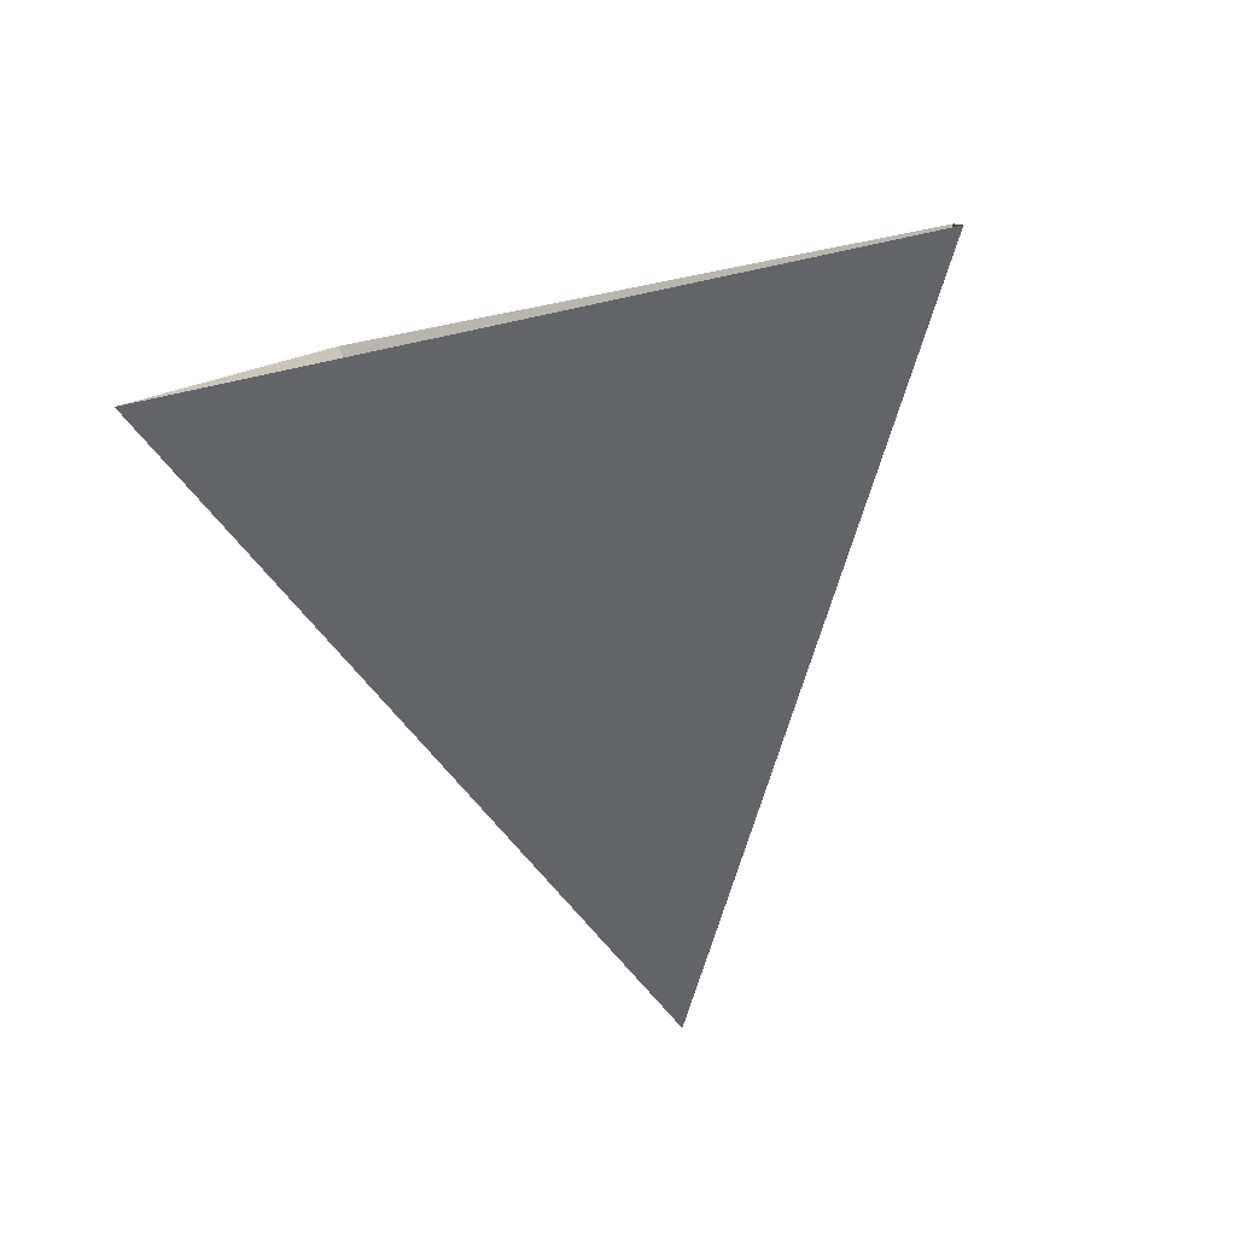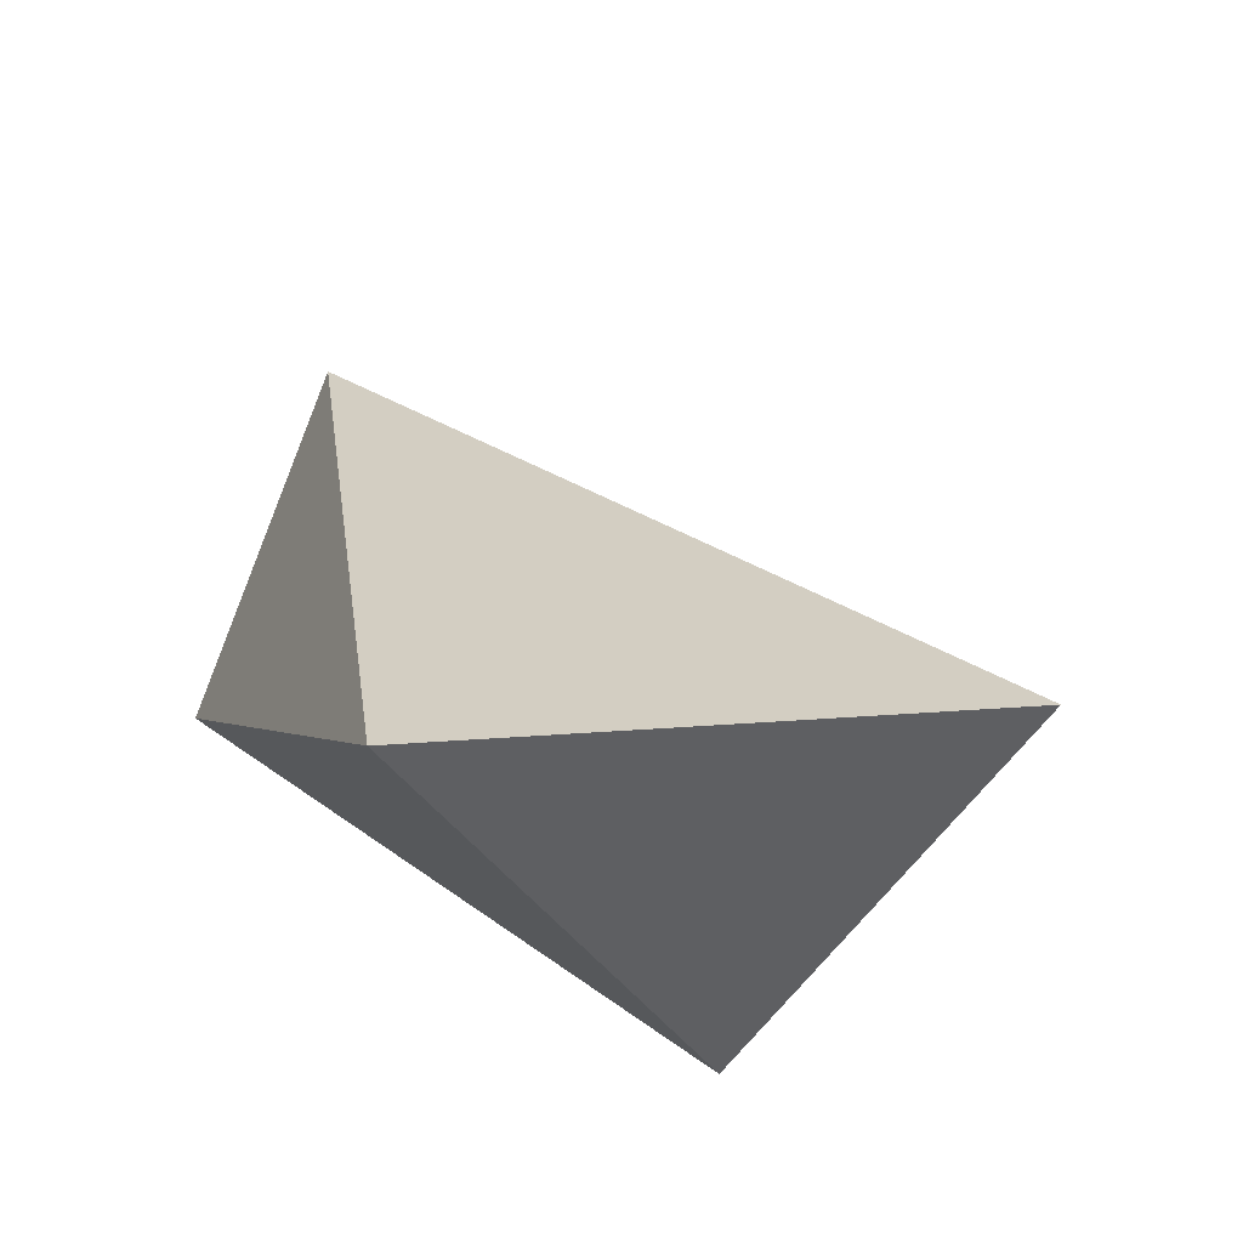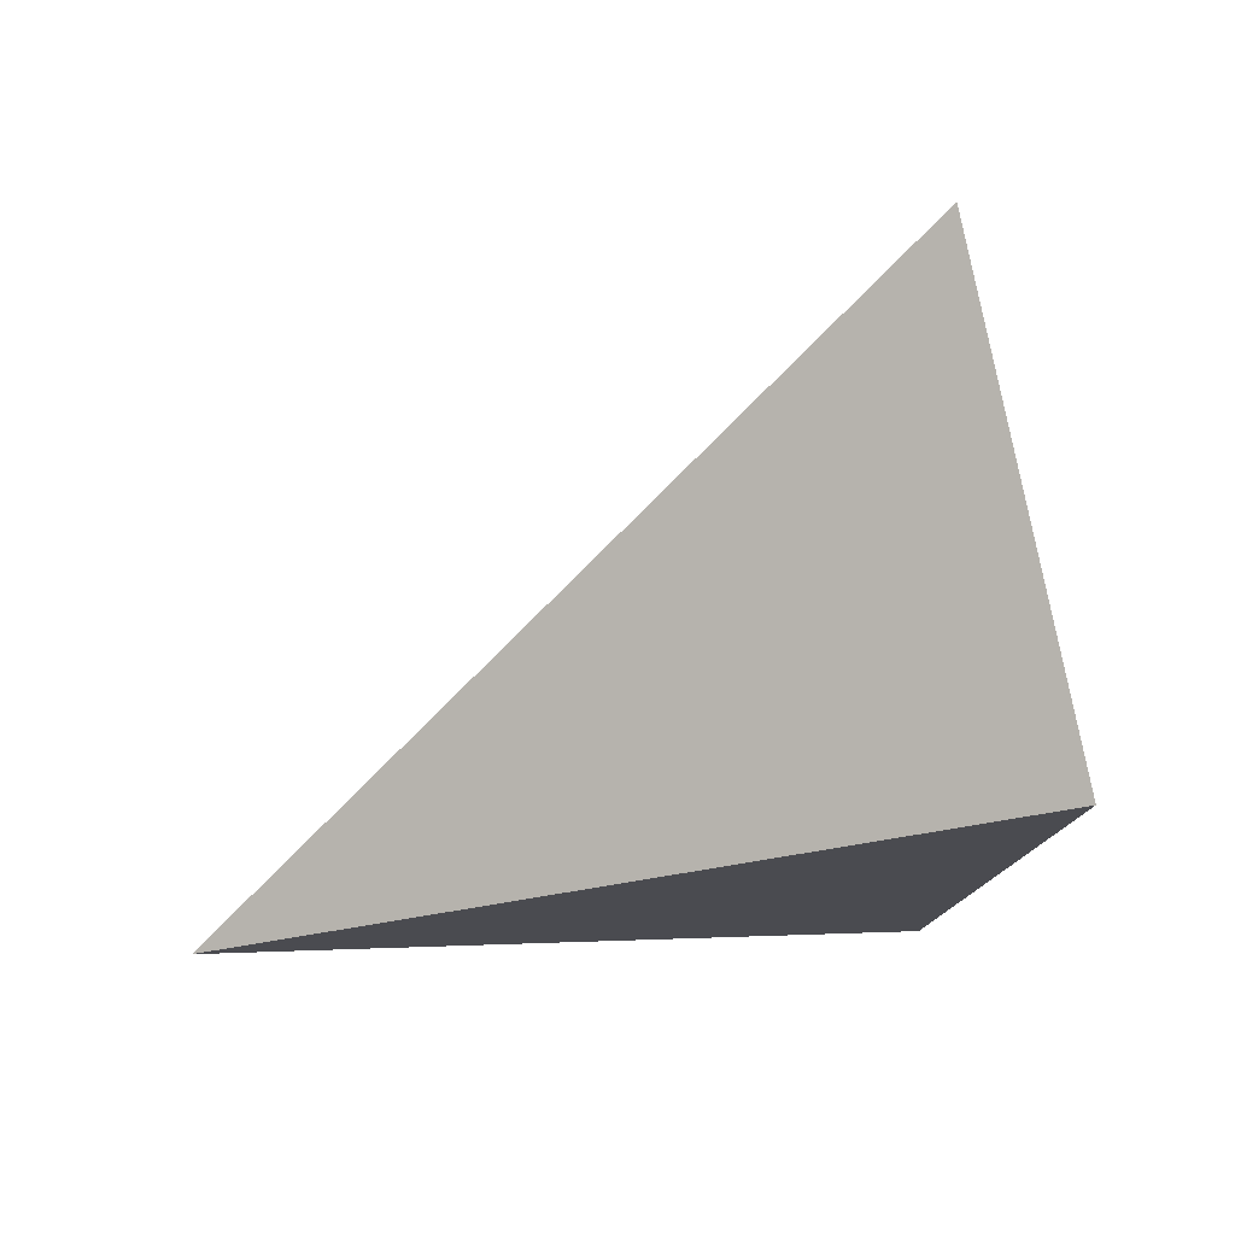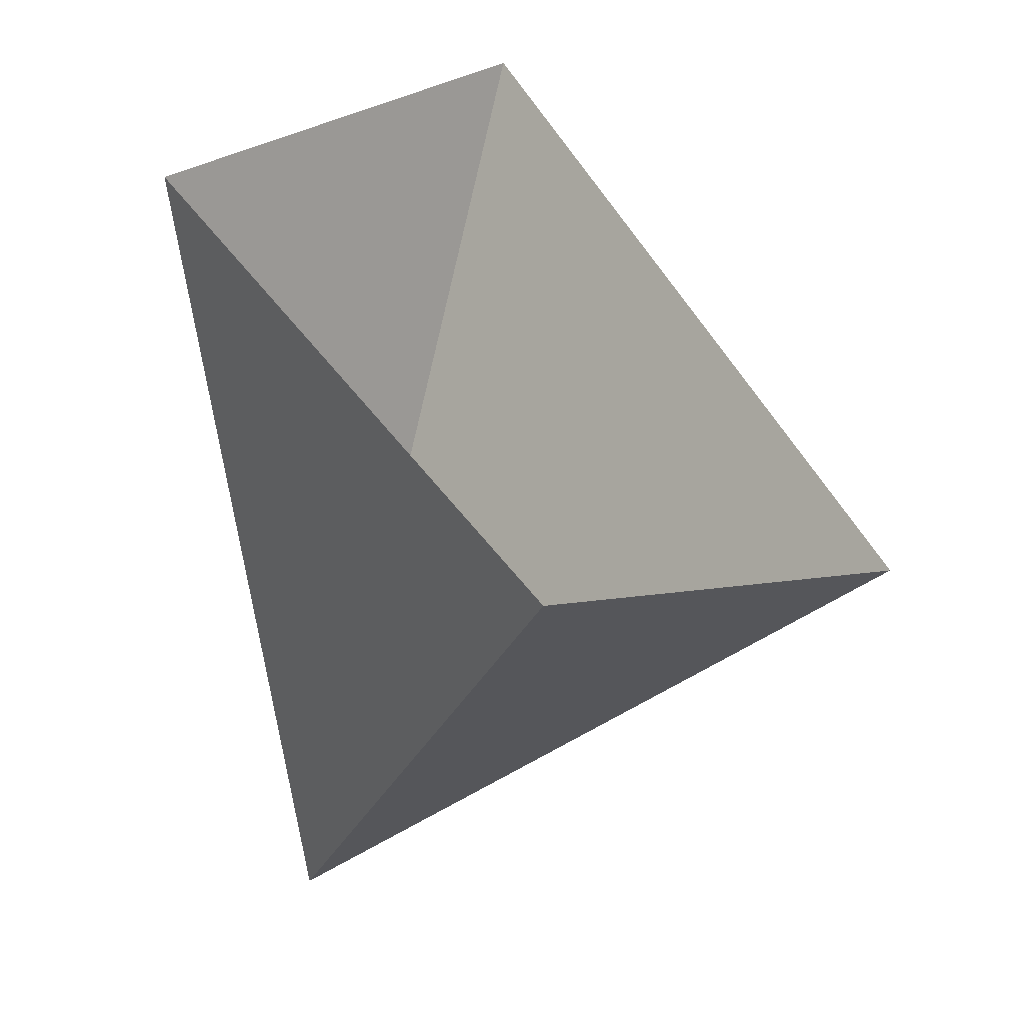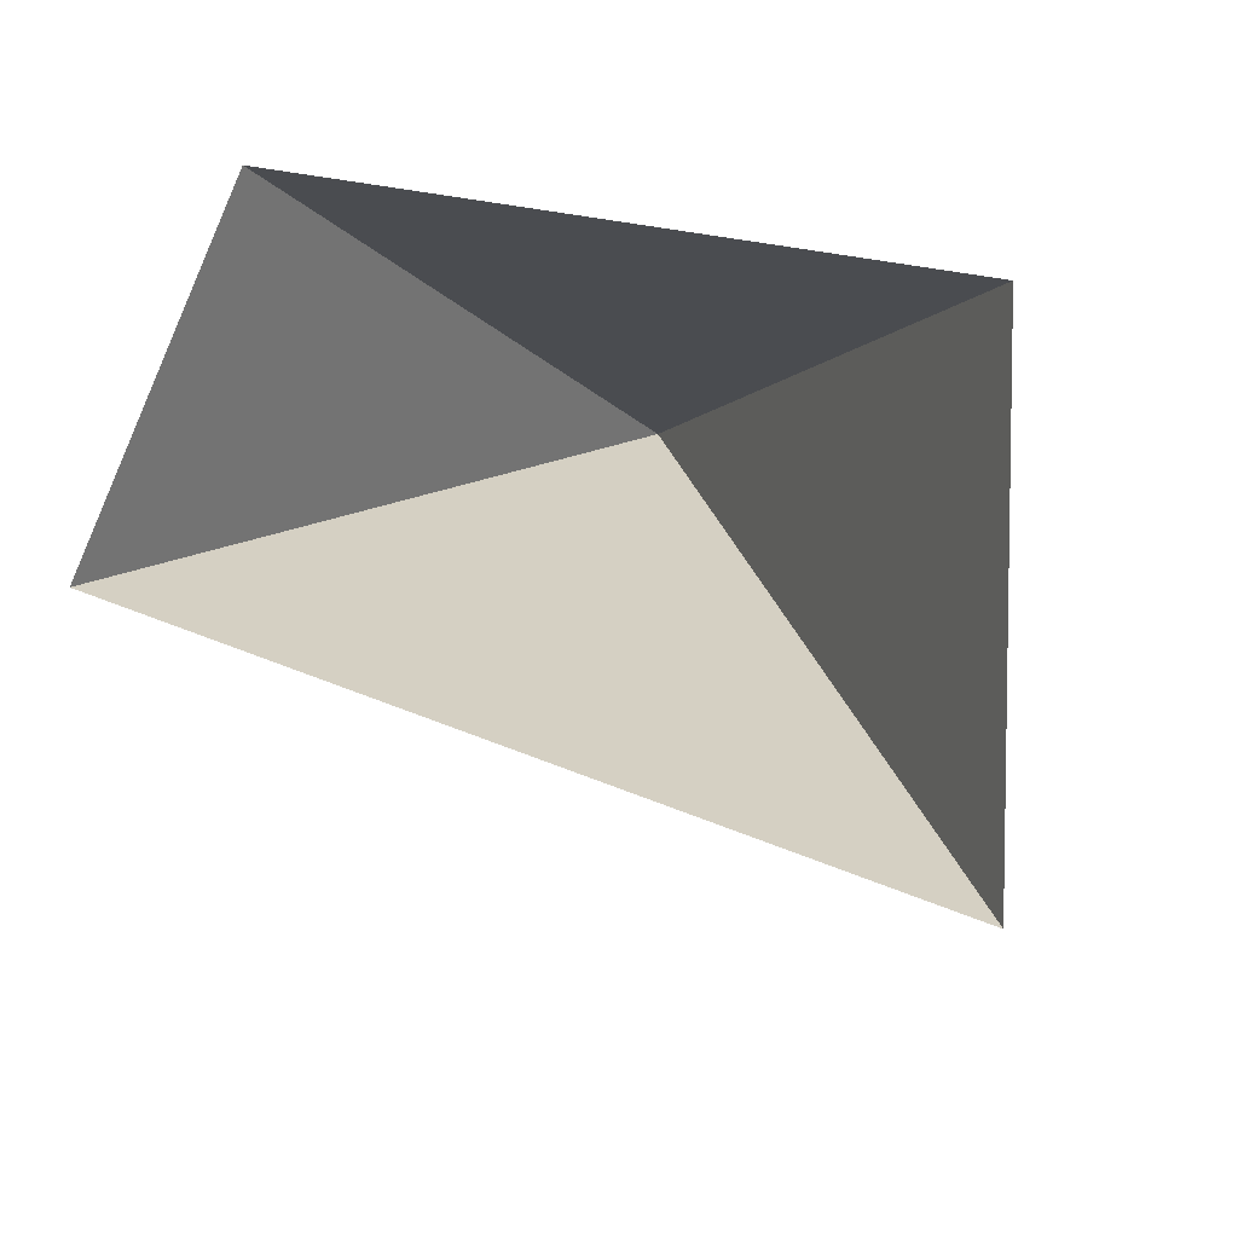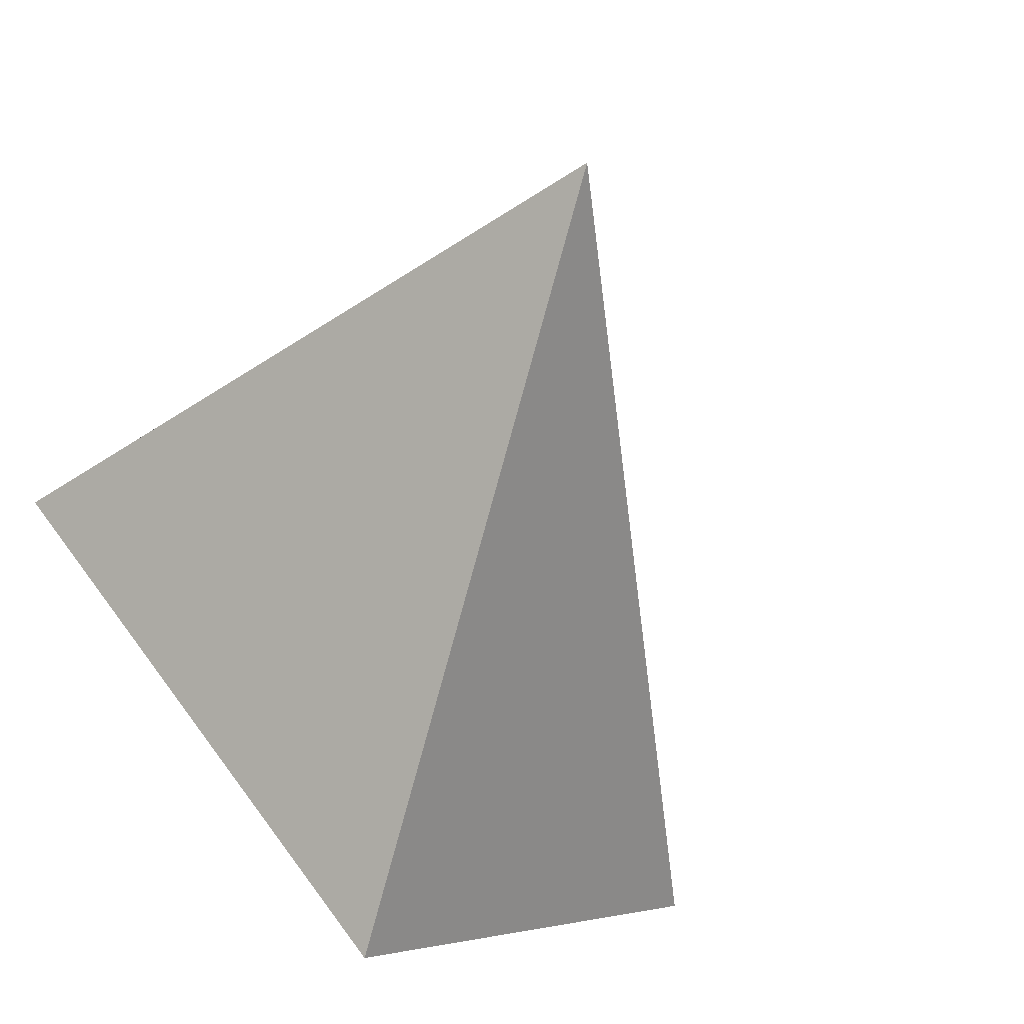
<metadata>
{"format":"obj","ext":"obj","renderer":"f3d","projection":"perspective","resolution":1024,"background":"white","views":[{"elev":-3.7,"azim":50.1,"up":"+Y"},{"elev":-19.8,"azim":1.0,"up":"+Z"},{"elev":-48.7,"azim":91.2,"up":"+Z"},{"elev":43.2,"azim":-92.8,"up":"+Y"},{"elev":75.6,"azim":45.7,"up":"+Y"},{"elev":-72.9,"azim":-35.3,"up":"+Z"}]}
</metadata>
<code>
g M_Devil_L
v 0.0006747 -0.002589 -0.00291
v 0.003709 0.0006952 -0.001692
v 0.002023 0.001184 -0.003412
v 0.0001092 0.0002338 -8.577e-05
v 0.003709 0.0006952 -0.001692
v 0.0006747 -0.002589 -0.00291
v 0.0006747 -0.002589 -0.00291
v -0.0005477 0.0007491 -0.001721
v 0.0001092 0.0002338 -8.577e-05
v 0.002023 0.001184 -0.003412
v -0.0005477 0.0007491 -0.001721
v 0.0006747 -0.002589 -0.00291
g M_Devil_L_0
f 3 2 1
f 6 5 4
f 9 8 7
f 12 11 10

</code>
